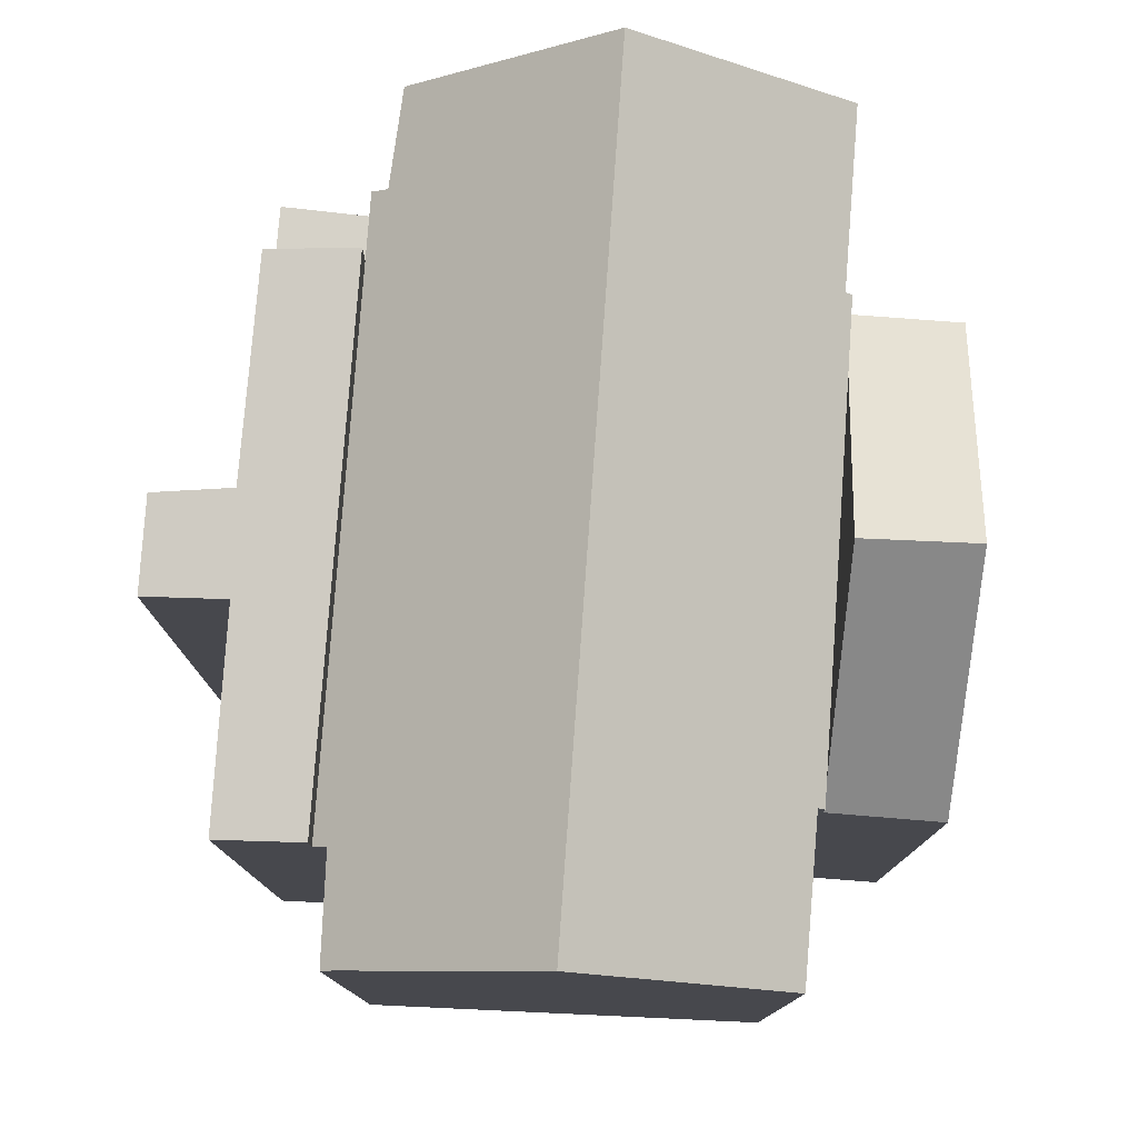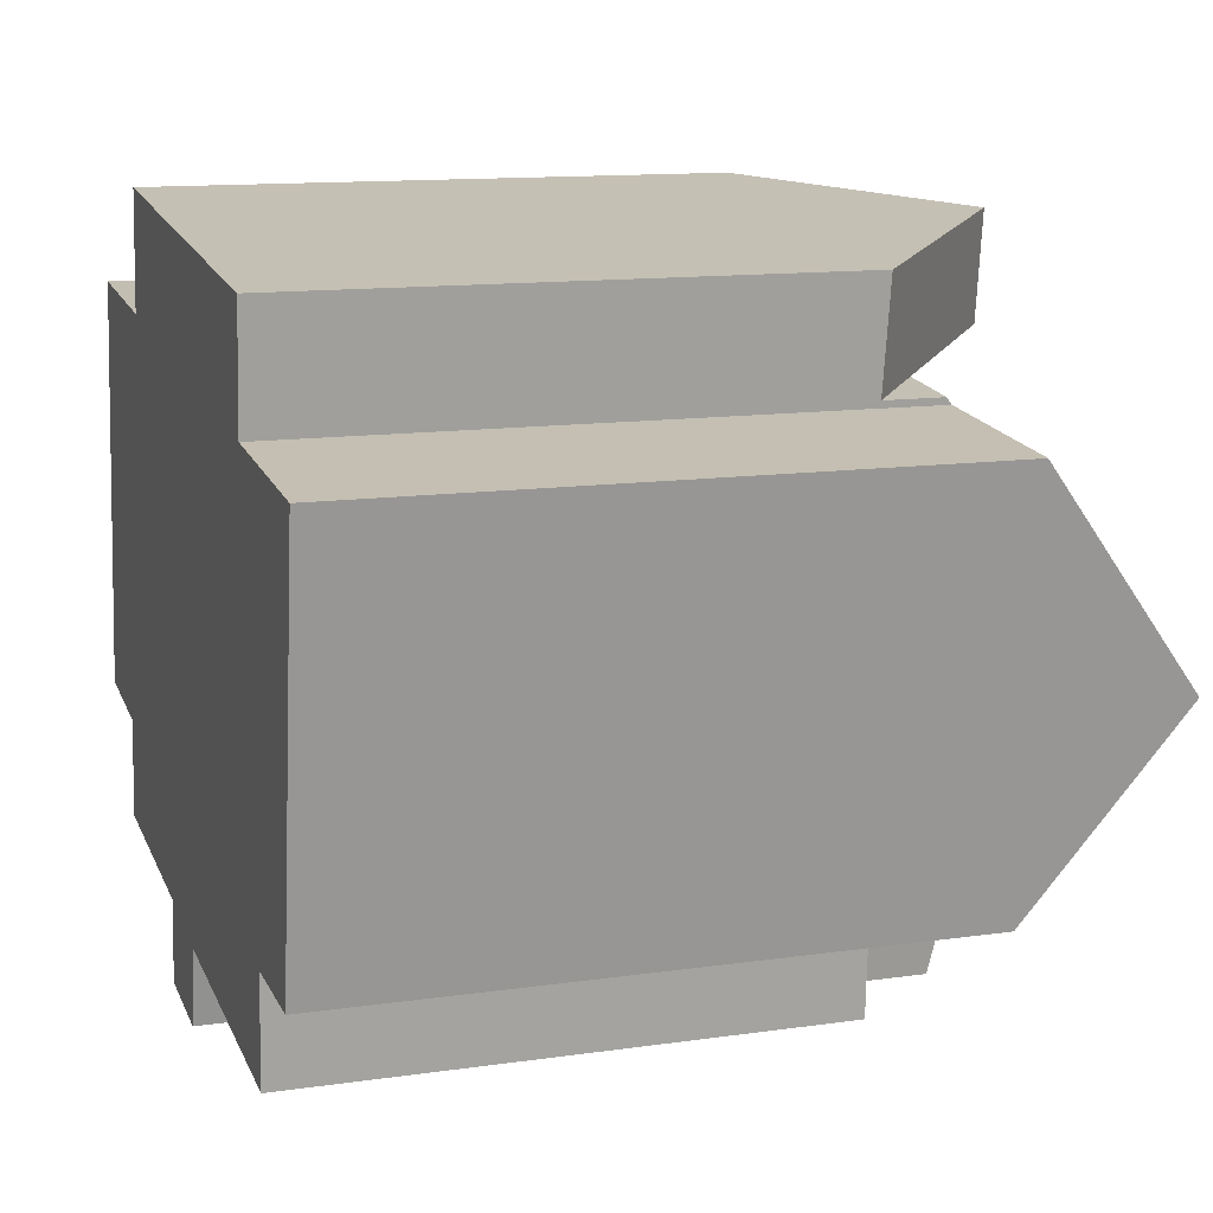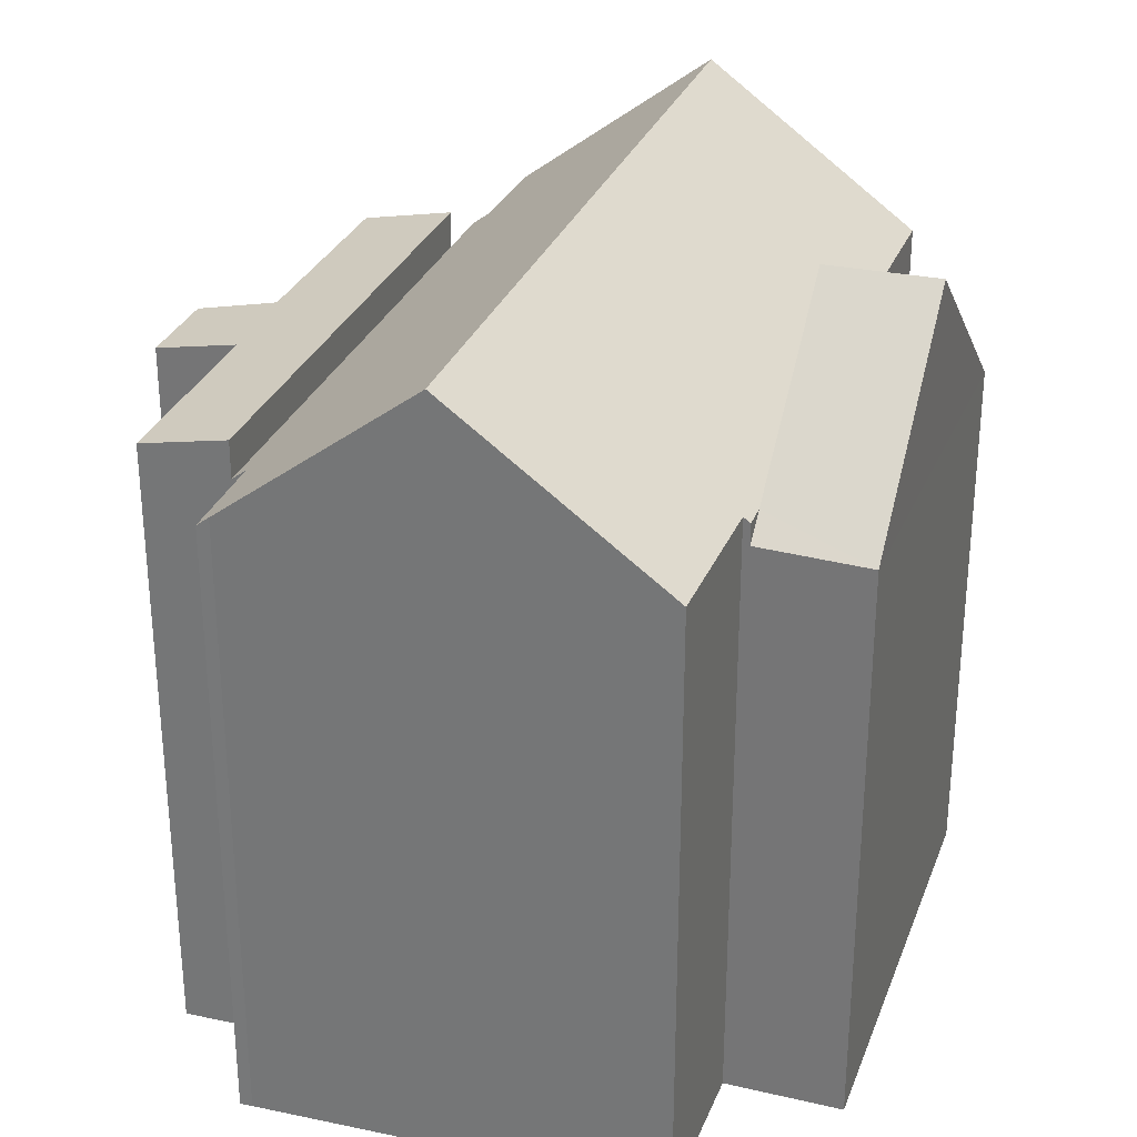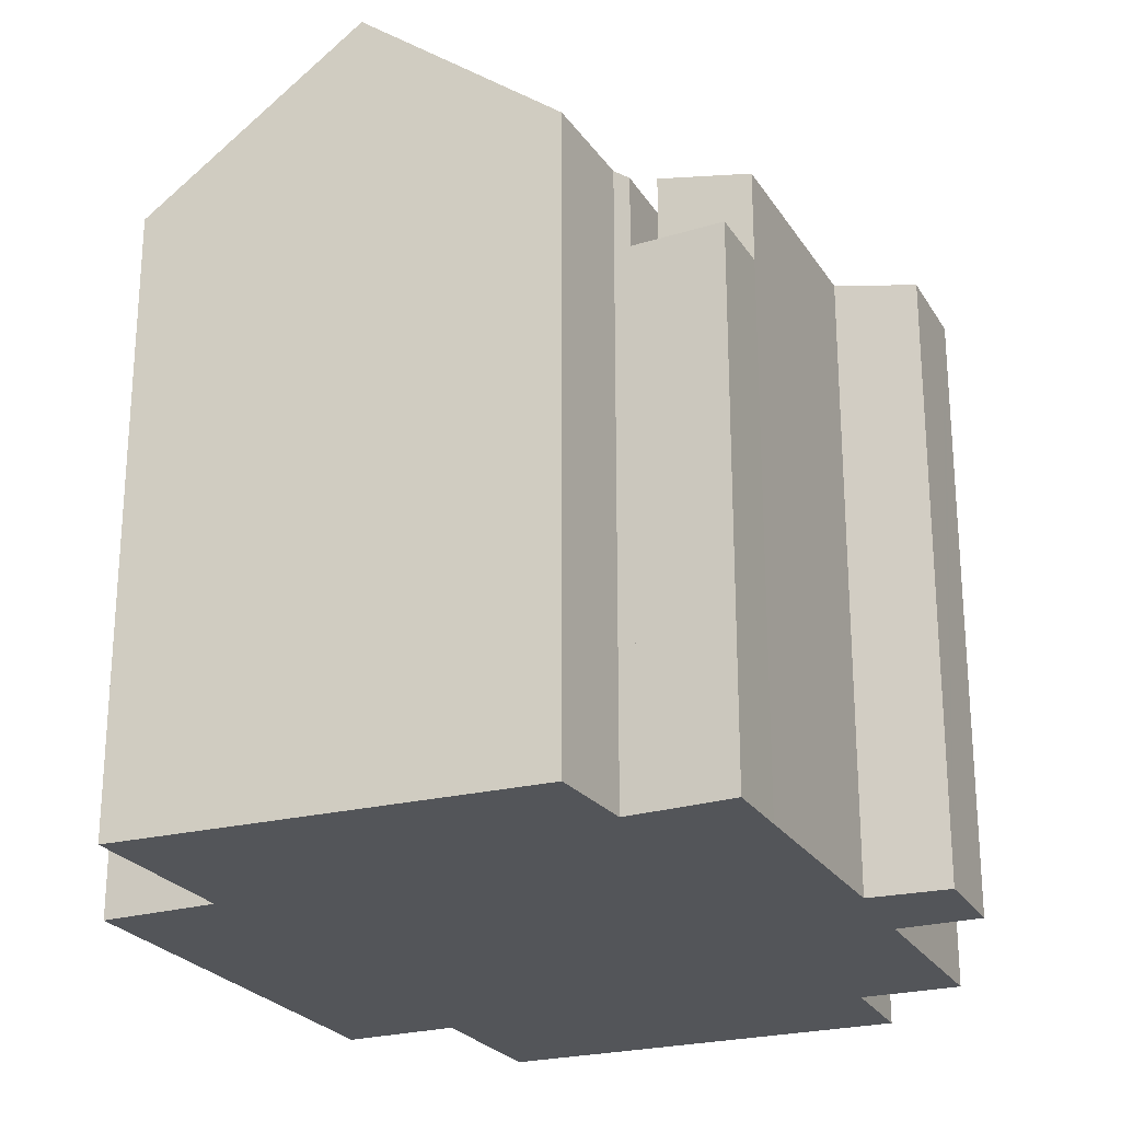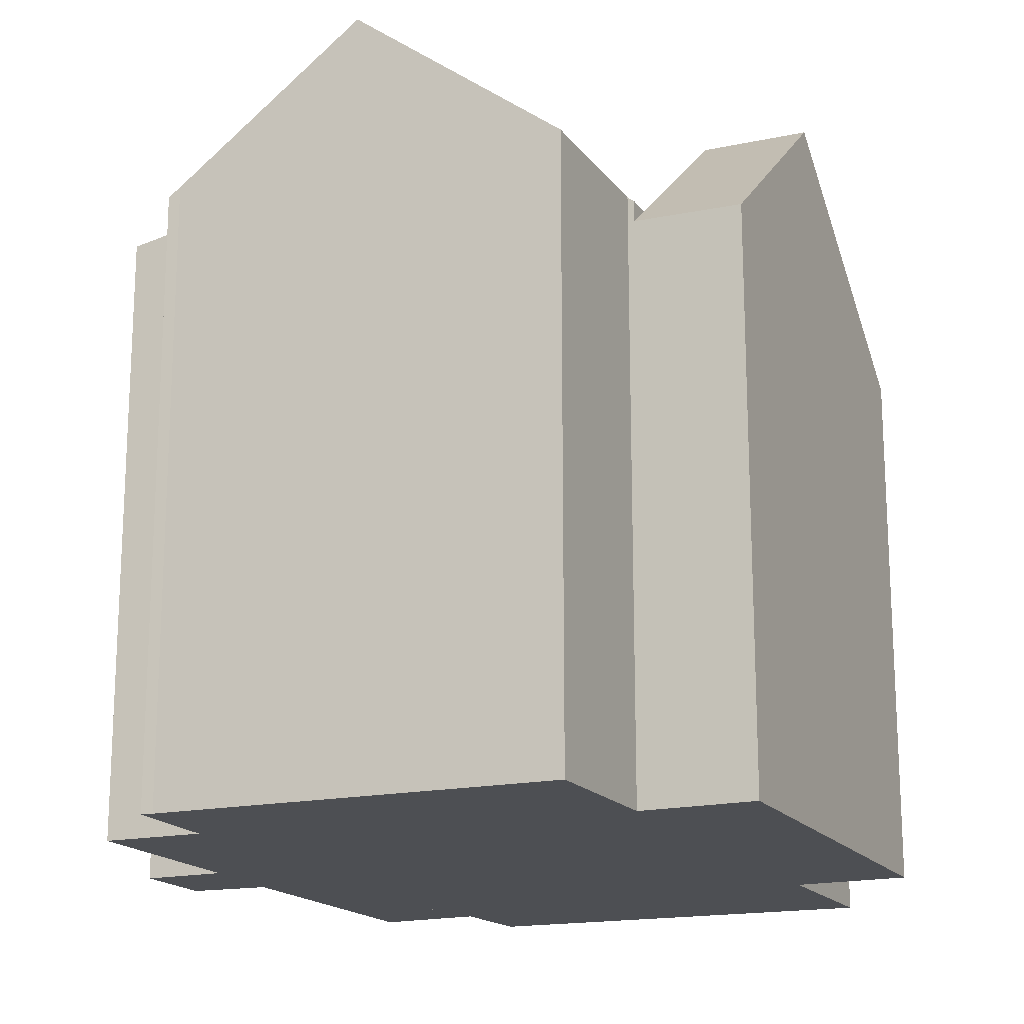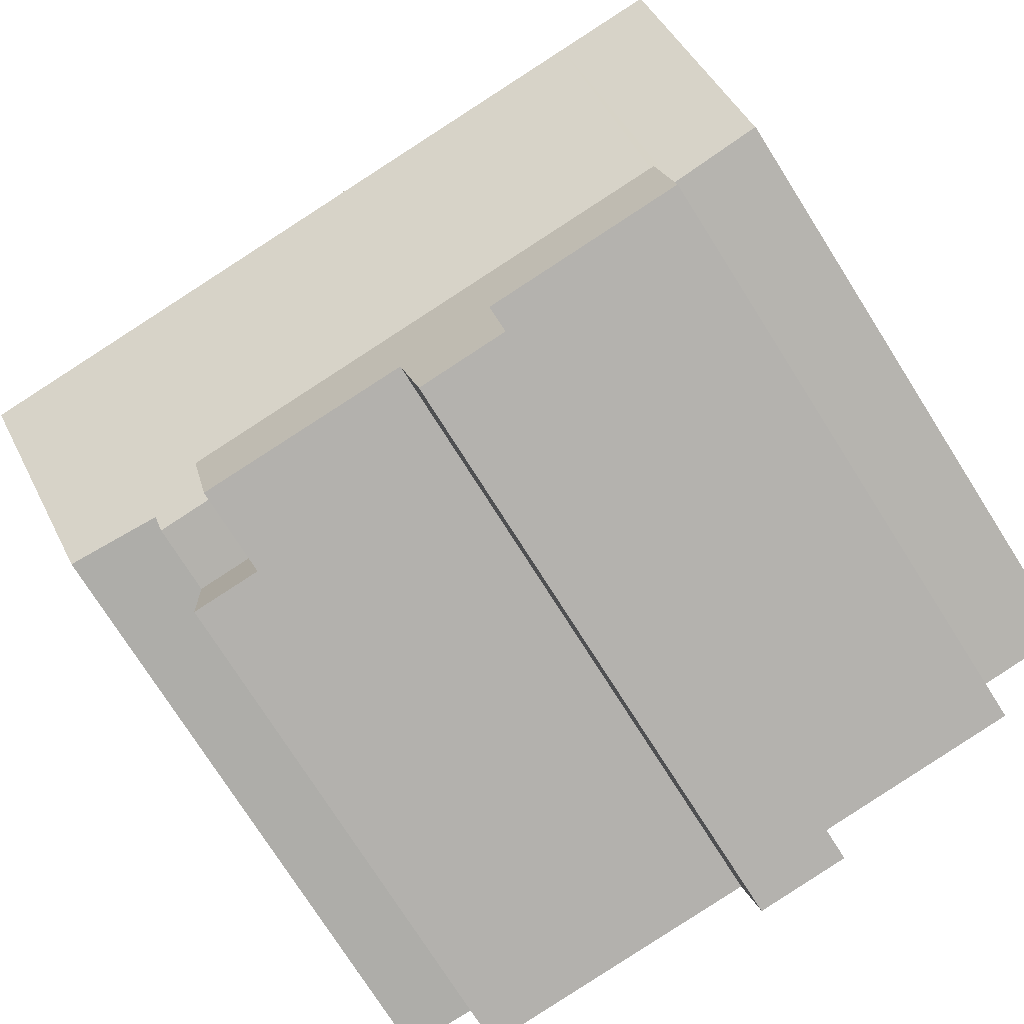
<metadata>
{"format":"obj","ext":"obj","renderer":"f3d","projection":"perspective","resolution":1024,"background":"white","views":[{"elev":78.3,"azim":-80.2,"up":"+Y"},{"elev":12.6,"azim":71.5,"up":"+Z"},{"elev":29.7,"azim":-65.8,"up":"+Y"},{"elev":-24.5,"azim":120.2,"up":"+Y"},{"elev":-17.5,"azim":-59.9,"up":"+Y"},{"elev":-76.0,"azim":-147.6,"up":"+Z"}]}
</metadata>
<code>
v  5.702 14.37 9.637
v  5.054 14.49 9.535
v  5.069 14.37 9.7
v  3.581 14.51 9.66
v  0.617 18.34 4.833
v  1.249 14.53 9.858
v  10.06 14.37 9.201
v  14.43 14.37 8.765
v  2.94 18.34 4.601
v  15.85 18.34 3.313
v  16.18 14.49 8.426
v  16.2 14.37 8.588
v  16.5 14.49 8.397
v  20.51 14.45 8.04
v  20.39 15.06 7.244
v  19.76 18.34 2.922
v  15.17 14.37 -1.929
v  16.75 14.65 -1.701
v  16.73 14.37 -2.085
v  19.08 14.78 -1.767
v  2.487 14.37 -0.666
v  2.528 14.62 -0.33
v  2.318 14.62 -0.303
v  0 14.68 8.988e-16
v  0.046 14.9 0.287
v  0.046 -1.757e-17 0.287
v  1.249 -6.036e-16 9.858
v  0.617 -2.959e-16 4.833
v  5.054 -5.839e-16 9.535
v  5.069 -5.94e-16 9.7
v  2.528 2.021e-17 -0.33
v  2.487 4.078e-17 -0.666
v  0 0 0
v  3.581 -5.915e-16 9.66
v  14.43 -5.367e-16 8.765
v  16.2 -5.259e-16 8.588
v  10.06 -5.634e-16 9.201
v  5.702 -5.901e-16 9.637
v  16.18 -5.159e-16 8.426
v  20.51 -4.923e-16 8.04
v  16.5 -5.142e-16 8.397
v  20.39 -4.436e-16 7.244
v  19.76 -1.789e-16 2.922
v  19.08 1.082e-16 -1.767
v  16.75 1.042e-16 -1.701
v  16.73 1.277e-16 -2.085
v  15.17 1.181e-16 -1.929
v  2.318 1.855e-17 -0.303
v  14.89 12.68 -4.095
v  16.73 12.68 -2.085
v  16.61 12.68 -4.251
v  15.17 12.68 -1.929
v  14.89 2.507e-16 -4.095
v  16.61 2.603e-16 -4.251
v  2.487 15.26 -0.666
v  7.249 14.86 -3.277
v  2.234 14.87 -2.735
v  15.17 15.26 -1.929
v  9.632 14.84 -3.619
v  7.043 14.48 -5.275
v  7.271 14.48 -5.3
v  9.283 14.48 -5.519
v  11.38 14.84 -3.777
v  14.89 14.85 -4.095
v  9.632 2.216e-16 -3.619
v  9.283 3.379e-16 -5.519
v  11.38 2.313e-16 -3.777
v  7.043 3.23e-16 -5.275
v  7.271 3.245e-16 -5.3
v  2.234 1.675e-16 -2.735
v  7.249 2.007e-16 -3.277
v  16.42 13.03 11.21
v  16.2 12.94 8.588
v  10.4 17.89 11.81
v  10.06 17.88 9.201
v  5.313 13.79 12.32
v  5.069 13.86 9.7
v  5.313 -7.542e-16 12.32
v  16.42 -6.862e-16 11.21
v  10.4 -7.231e-16 11.81
g defaultobject
f 1 2 3
f 4 5 6
f 5 4 2
f 5 2 1
f 5 1 7
f 5 7 8
f 5 8 9
f 9 8 10
f 10 8 11
f 11 8 12
f 10 11 13
f 10 13 14
f 10 14 15
f 10 15 16
f 17 18 19
f 20 10 16
f 10 20 18
f 10 18 17
f 10 17 21
f 10 21 22
f 10 22 9
f 9 22 23
f 9 23 24
f 9 24 25
f 5 9 25
f 25 6 5
f 6 25 26
f 6 26 27
f 27 26 28
f 29 3 2
f 3 29 30
f 21 31 22
f 31 21 32
f 24 26 25
f 26 24 33
f 27 4 6
f 4 27 2
f 2 27 29
f 29 27 34
f 30 1 3
f 1 30 7
f 7 30 8
f 8 30 12
f 12 30 35
f 12 35 36
f 35 30 37
f 37 30 38
f 39 13 11
f 13 39 14
f 14 39 40
f 40 39 41
f 12 39 11
f 39 12 36
f 15 20 16
f 20 15 14
f 20 14 40
f 20 40 42
f 20 42 43
f 20 43 44
f 45 19 18
f 19 45 46
f 44 18 20
f 18 44 45
f 46 17 19
f 17 46 21
f 21 46 32
f 32 46 47
f 23 33 24
f 33 23 22
f 33 22 31
f 33 31 48
f 43 45 44
f 45 43 42
f 30 29 38
f 45 47 46
f 47 45 42
f 47 42 40
f 47 40 41
f 47 41 32
f 32 41 39
f 32 39 36
f 32 36 35
f 32 35 37
f 32 37 38
f 32 38 31
f 31 38 48
f 48 38 33
f 33 38 29
f 33 29 34
f 33 34 26
f 26 34 28
f 28 34 27
f 49 50 51
f 50 49 52
f 53 52 49
f 52 53 47
f 47 50 52
f 50 47 46
f 46 51 50
f 51 46 54
f 54 49 51
f 49 54 53
f 54 47 53
f 47 54 46
f 55 56 57
f 56 55 58
f 56 58 59
f 56 59 60
f 60 59 61
f 61 59 62
f 59 58 63
f 63 58 64
f 32 58 55
f 58 32 47
f 47 64 58
f 64 47 53
f 65 62 59
f 62 65 66
f 53 63 64
f 63 53 59
f 59 53 65
f 65 53 67
f 66 61 62
f 61 66 60
f 60 66 68
f 68 66 69
f 56 70 57
f 70 56 71
f 60 71 56
f 71 60 68
f 57 32 55
f 32 57 70
f 69 71 68
f 71 69 66
f 71 32 70
f 32 71 47
f 47 71 65
f 65 71 66
f 47 65 67
f 47 67 53
f 8 72 73
f 72 8 74
f 74 8 75
f 76 1 77
f 1 76 75
f 75 76 74
f 76 72 74
f 72 76 78
f 72 78 79
f 79 78 80
f 79 73 72
f 73 79 36
f 8 1 75
f 1 8 73
f 1 73 36
f 1 36 77
f 77 36 35
f 77 35 30
f 30 35 37
f 30 37 38
f 30 76 77
f 76 30 78
f 80 36 79
f 36 80 35
f 35 80 37
f 37 80 78
f 37 78 38
f 38 78 30

</code>
